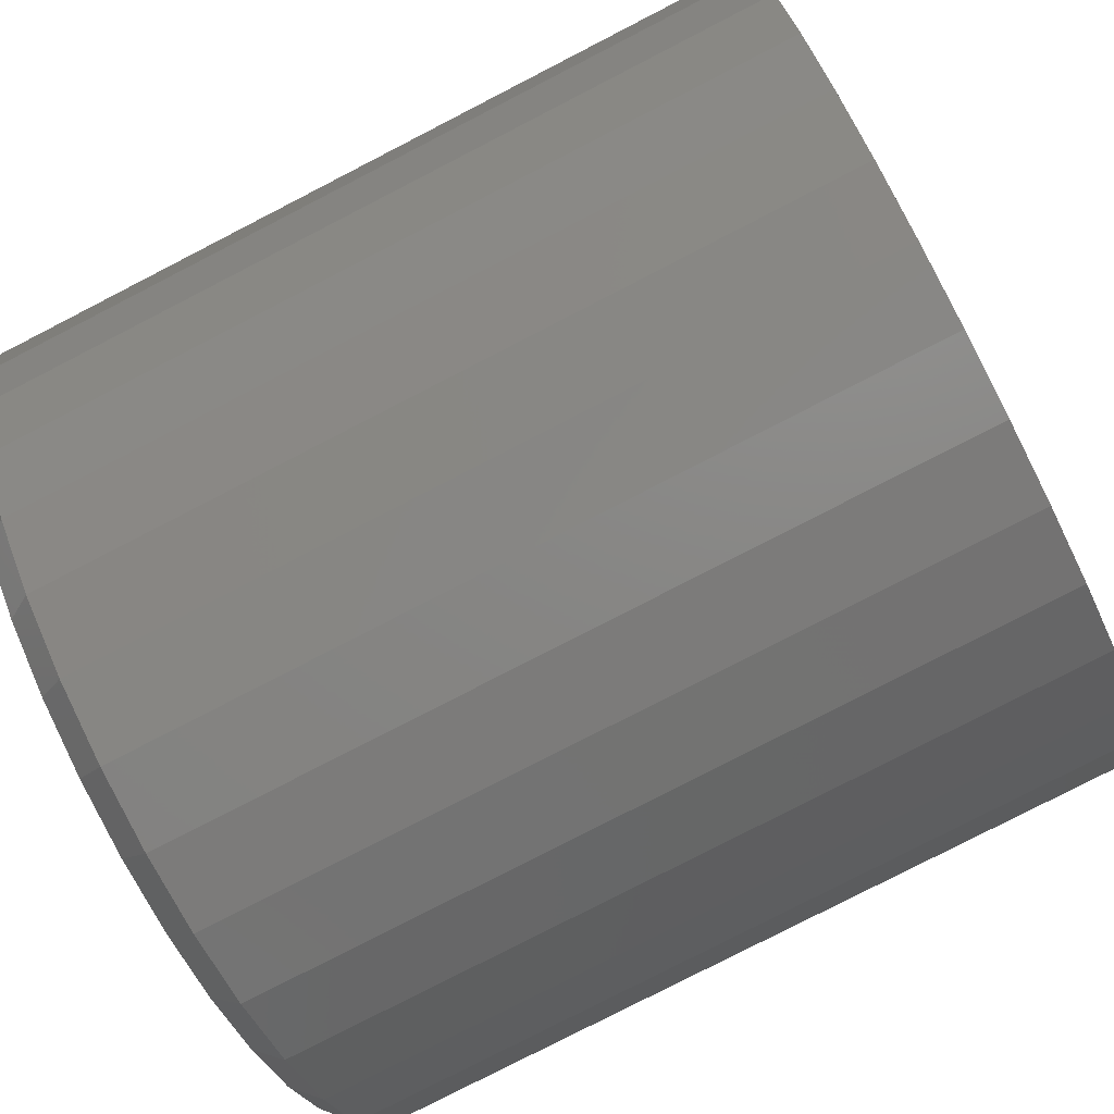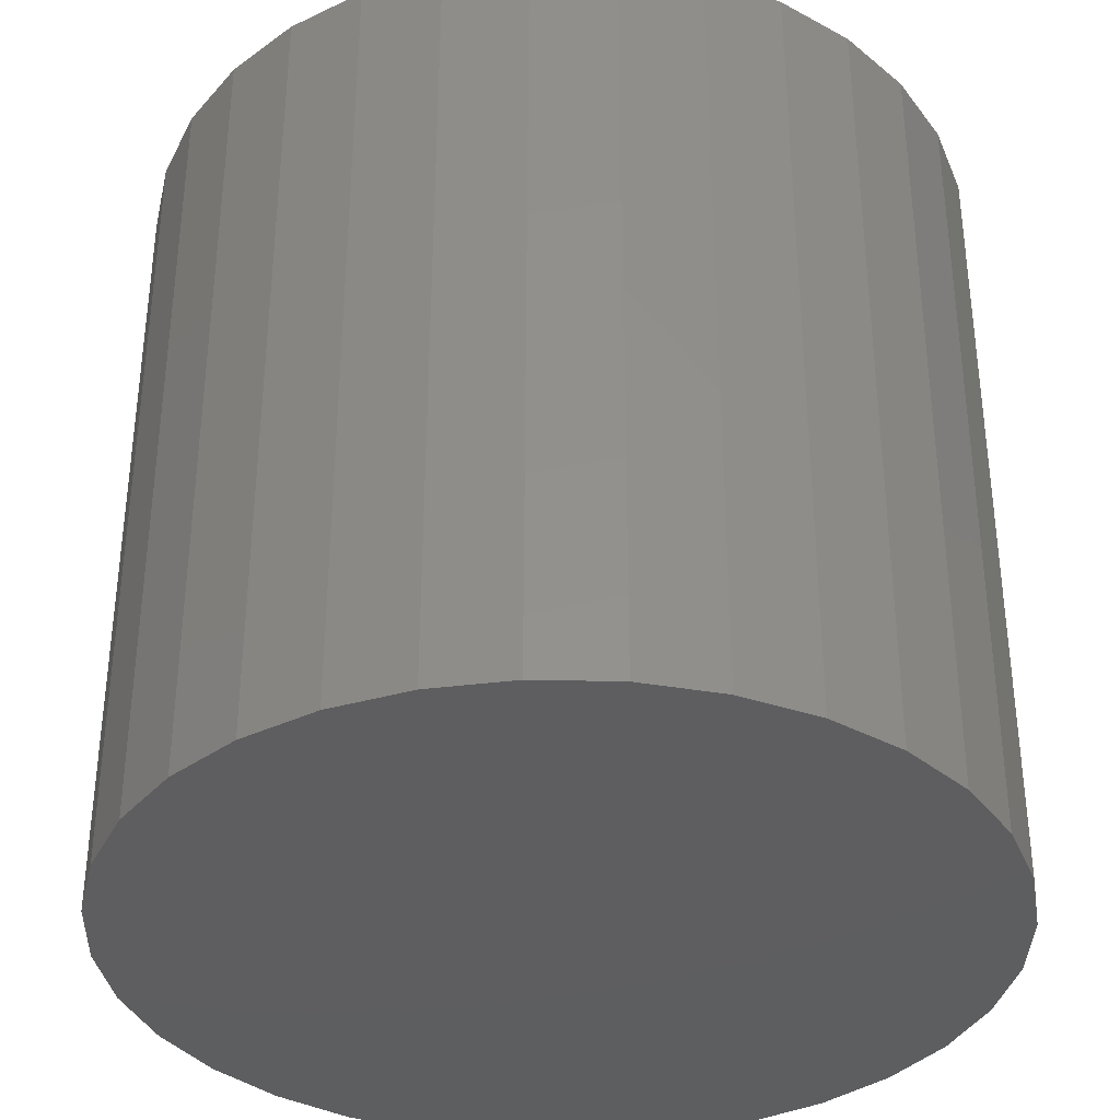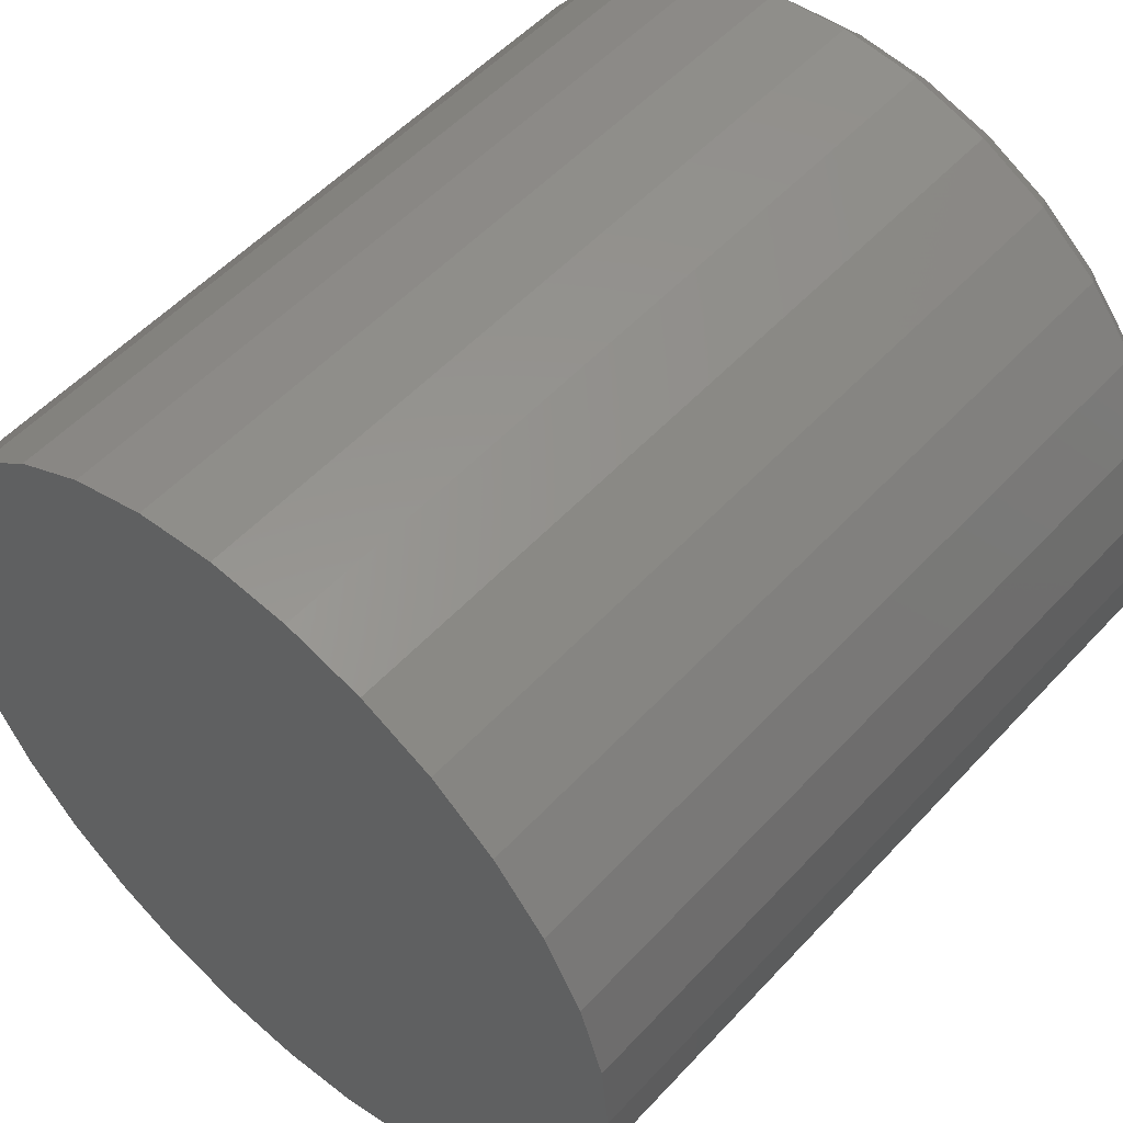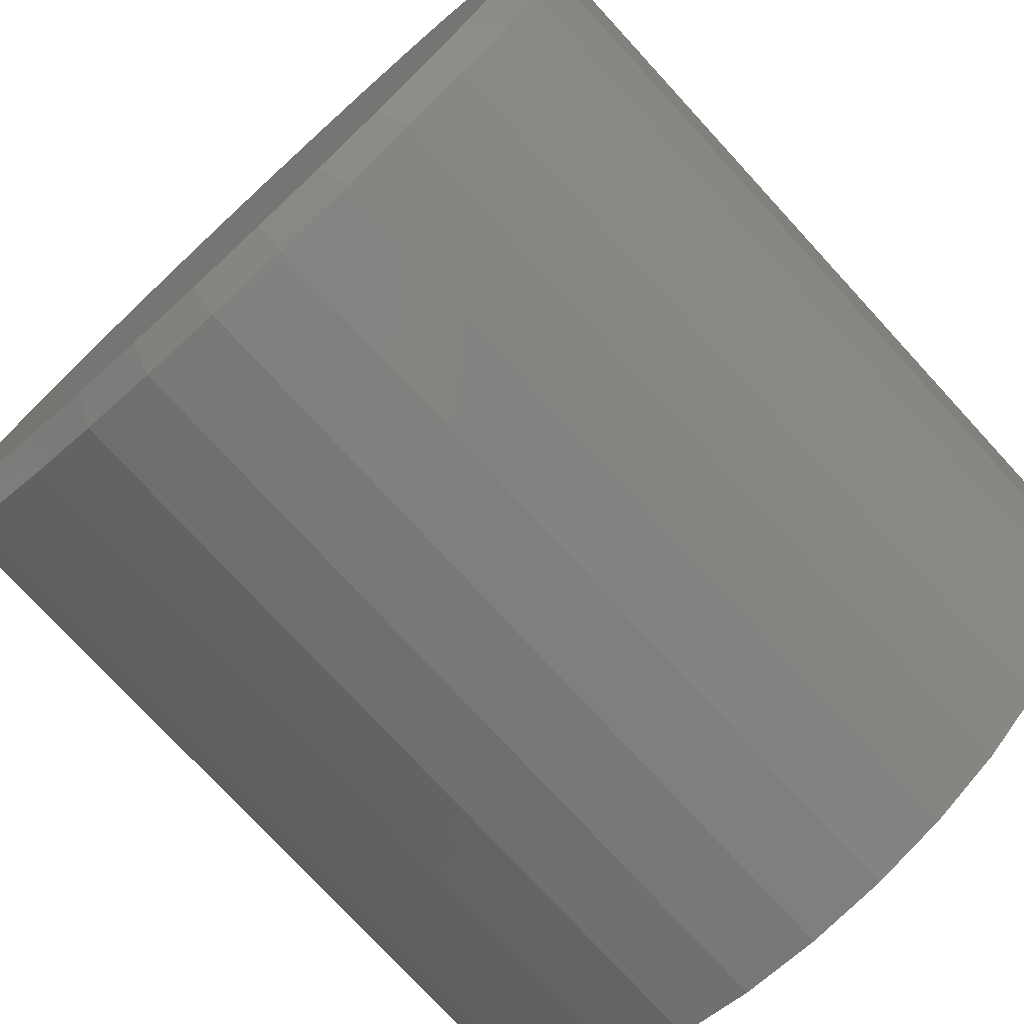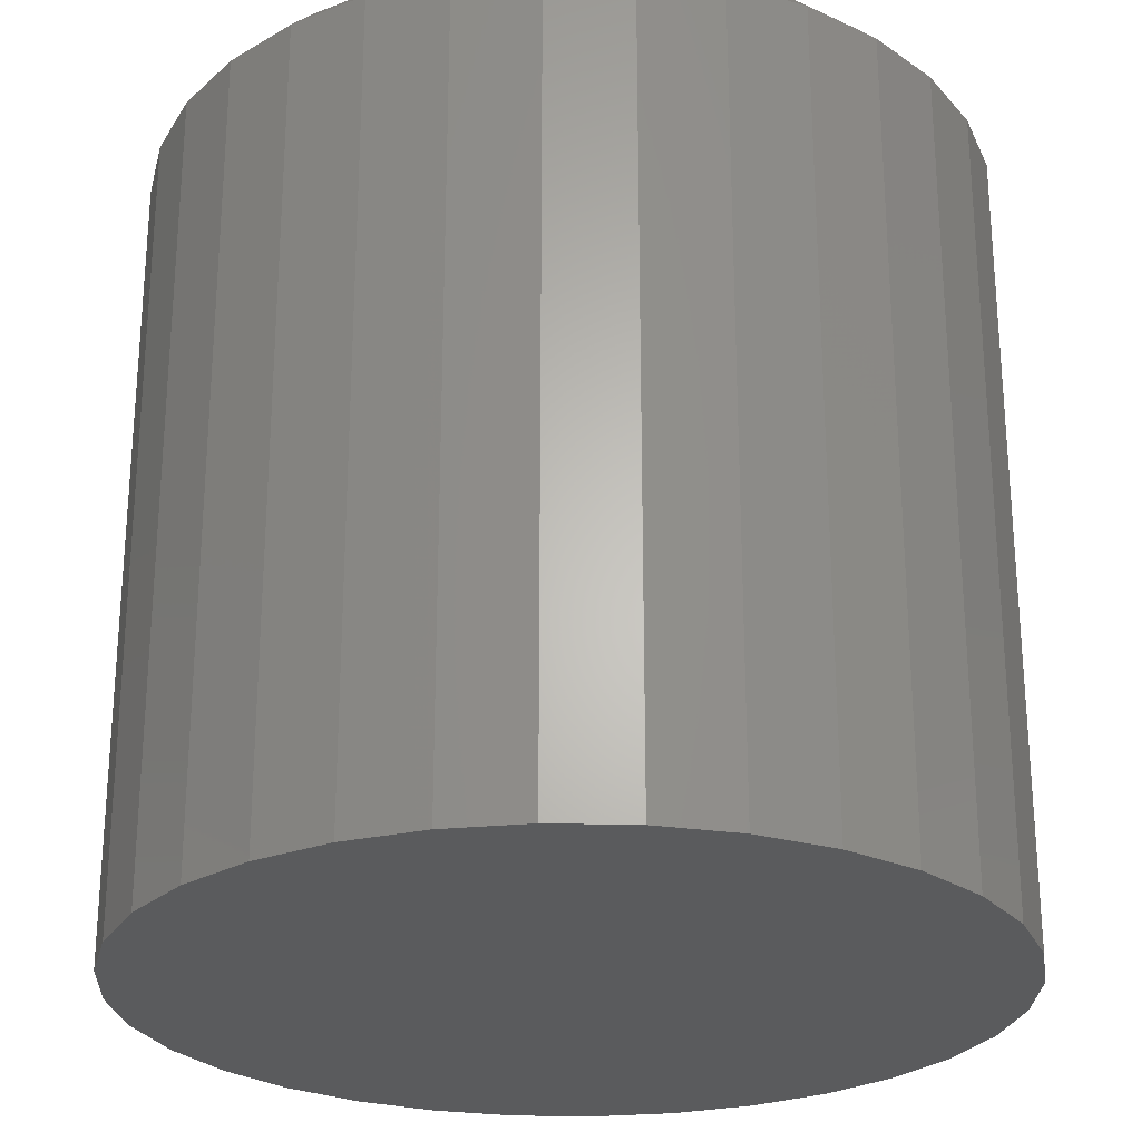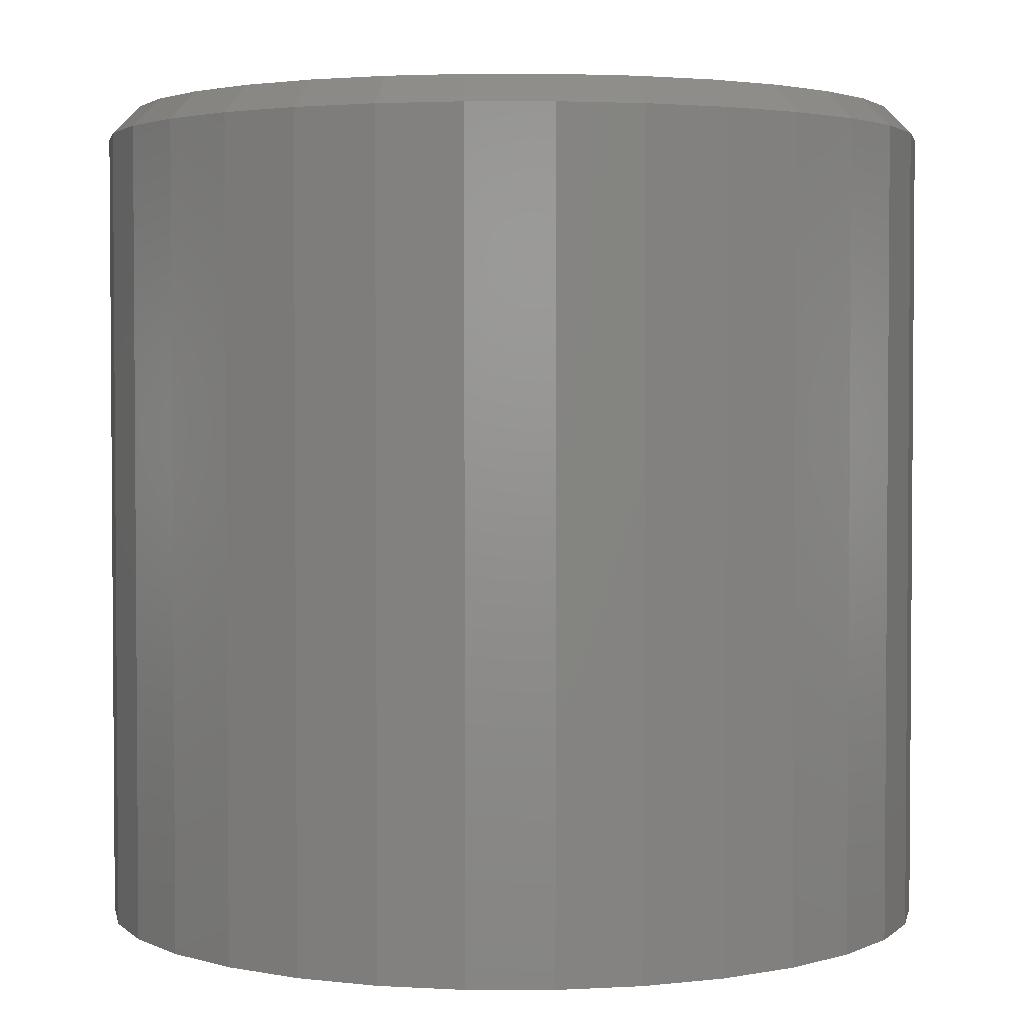
<metadata>
{"format":"stl","ext":"stl","renderer":"f3d","projection":"perspective","resolution":1024,"background":"white","views":[{"elev":-79.8,"azim":117.2,"up":"+Y"},{"elev":-35.8,"azim":-86.1,"up":"+Z"},{"elev":53.5,"azim":-138.5,"up":"+Y"},{"elev":-75.7,"azim":42.6,"up":"+Y"},{"elev":-25.7,"azim":104.6,"up":"+Z"},{"elev":2.7,"azim":62.1,"up":"+Z"}]}
</metadata>
<code>
# stl→obj: 96 verts, 188 faces
v -0.03526 0.217 0.4688
v 0.05105 0.217 0.4688
v 0.007895 0.2212 0.4688
v -0.07676 0.2044 0.4688
v 0.09255 0.2044 0.4688
v 0.09255 -0.2044 0.4688
v -0.03526 -0.217 0.4688
v 0.05105 -0.217 0.4688
v 0.007895 -0.2212 0.4688
v 0.1308 0.1839 0.4688
v -0.115 0.1839 0.4688
v 0.1643 0.1564 0.4688
v -0.1485 0.1564 0.4688
v 0.1918 0.1229 0.4688
v -0.176 0.1229 0.4688
v 0.2123 0.08466 0.4688
v -0.1965 0.08466 0.4688
v 0.2249 0.04316 0.4688
v -0.2091 0.04316 0.4688
v 0.2291 -6.847e-17 0.4688
v -0.2133 -8.543e-17 0.4688
v 0.2249 -0.04316 0.4688
v -0.2091 -0.04316 0.4688
v 0.2123 -0.08466 0.4688
v -0.1965 -0.08466 0.4688
v 0.1918 -0.1229 0.4688
v -0.176 -0.1229 0.4688
v 0.1643 -0.1564 0.4688
v -0.1485 -0.1564 0.4688
v 0.1308 -0.1839 0.4688
v -0.115 -0.1839 0.4688
v -0.07676 -0.2044 0.4688
v 0.2447 0 0
v 0.2447 -4.787e-16 0.4531
v 0.2402 -0.04621 0
v 0.2402 -0.04621 0.4531
v 0.2267 -0.09064 0
v 0.2267 -0.09064 0.4531
v 0.2048 -0.1316 0
v 0.2048 -0.1316 0.4531
v 0.1754 -0.1675 0
v 0.1754 -0.1675 0.4531
v 0.1395 -0.1969 0
v 0.1395 -0.1969 0.4531
v 0.09853 -0.2188 0
v 0.09853 -0.2188 0.4531
v 0.0541 -0.2323 0
v 0.0541 -0.2323 0.4531
v 0.007895 -0.2368 0
v 0.007895 -0.2368 0.4531
v -0.03831 -0.2323 0
v -0.03831 -0.2323 0.4531
v -0.08274 -0.2188 0
v -0.08274 -0.2188 0.4531
v -0.1237 -0.1969 0
v -0.1237 -0.1969 0.4531
v -0.1596 -0.1675 0
v -0.1596 -0.1675 0.4531
v -0.189 -0.1316 0
v -0.189 -0.1316 0.4531
v -0.2109 -0.09064 0
v -0.2109 -0.09064 0.4531
v -0.2244 -0.04621 0
v -0.2244 -0.04621 0.4531
v -0.2289 2.9e-17 0
v -0.2289 2.9e-17 0.4531
v -0.2244 0.04621 0
v -0.2244 0.04621 0.4531
v -0.2109 0.09064 0
v -0.2109 0.09064 0.4531
v -0.189 0.1316 0
v -0.189 0.1316 0.4531
v -0.1596 0.1675 0
v -0.1596 0.1675 0.4531
v -0.1237 0.1969 0
v -0.1237 0.1969 0.4531
v -0.08274 0.2188 0
v -0.08274 0.2188 0.4531
v -0.03831 0.2323 0
v -0.03831 0.2323 0.4531
v 0.007895 0.2368 0
v 0.007895 0.2368 0.4531
v 0.0541 0.2323 0
v 0.0541 0.2323 0.4531
v 0.09853 0.2188 0
v 0.09853 0.2188 0.4531
v 0.1395 0.1969 0
v 0.1395 0.1969 0.4531
v 0.1754 0.1675 0
v 0.1754 0.1675 0.4531
v 0.2048 0.1316 0
v 0.2048 0.1316 0.4531
v 0.2267 0.09064 0
v 0.2267 0.09064 0.4531
v 0.2402 0.04621 0
v 0.2402 0.04621 0.4531
f 1 2 3
f 2 1 4
f 2 4 5
f 6 7 8
f 8 7 9
f 5 4 10
f 10 4 11
f 10 11 12
f 12 11 13
f 12 13 14
f 14 13 15
f 14 15 16
f 16 15 17
f 16 17 18
f 18 17 19
f 18 19 20
f 20 19 21
f 20 21 22
f 22 21 23
f 22 23 24
f 24 23 25
f 24 25 26
f 26 25 27
f 26 27 28
f 28 27 29
f 28 29 30
f 30 29 31
f 30 31 6
f 6 31 32
f 6 32 7
f 33 34 35
f 35 34 36
f 35 36 37
f 37 36 38
f 37 38 39
f 39 38 40
f 39 40 41
f 41 40 42
f 41 42 43
f 43 42 44
f 43 44 45
f 45 44 46
f 45 46 47
f 47 46 48
f 47 48 49
f 49 48 50
f 49 50 51
f 51 50 52
f 51 52 53
f 53 52 54
f 53 54 55
f 55 54 56
f 55 56 57
f 57 56 58
f 57 58 59
f 59 58 60
f 59 60 61
f 61 60 62
f 61 62 63
f 63 62 64
f 63 64 65
f 65 64 66
f 65 66 67
f 67 66 68
f 67 68 69
f 69 68 70
f 69 70 71
f 71 70 72
f 71 72 73
f 73 72 74
f 73 74 75
f 75 74 76
f 75 76 77
f 77 76 78
f 77 78 79
f 79 78 80
f 79 80 81
f 81 80 82
f 81 82 83
f 83 82 84
f 83 84 85
f 85 84 86
f 85 86 87
f 87 86 88
f 87 88 89
f 89 88 90
f 89 90 91
f 91 90 92
f 91 92 93
f 93 92 94
f 93 94 95
f 95 94 96
f 95 96 33
f 33 96 34
f 9 7 50
f 50 48 9
f 40 28 42
f 42 28 30
f 42 30 44
f 28 40 26
f 26 40 38
f 26 38 24
f 24 38 36
f 24 36 22
f 22 36 34
f 22 34 20
f 27 58 29
f 29 58 56
f 29 56 31
f 58 27 60
f 60 27 25
f 60 25 62
f 62 25 23
f 62 23 64
f 64 23 21
f 64 21 66
f 50 7 52
f 52 7 32
f 52 32 54
f 54 32 31
f 54 31 56
f 9 48 8
f 8 48 46
f 8 46 6
f 6 46 44
f 6 44 30
f 3 2 82
f 82 80 3
f 72 13 74
f 74 13 11
f 74 11 76
f 13 72 15
f 15 72 70
f 15 70 17
f 17 70 68
f 17 68 19
f 19 68 66
f 19 66 21
f 14 90 12
f 12 90 88
f 12 88 10
f 90 14 92
f 92 14 16
f 92 16 94
f 94 16 18
f 94 18 96
f 96 18 20
f 96 20 34
f 82 2 84
f 84 2 5
f 84 5 86
f 86 5 10
f 86 10 88
f 3 80 1
f 1 80 78
f 1 78 4
f 4 78 76
f 4 76 11
f 81 83 79
f 77 79 83
f 85 77 83
f 47 51 45
f 49 51 47
f 51 53 45
f 45 53 55
f 45 55 43
f 43 55 57
f 43 57 41
f 41 57 59
f 41 59 39
f 39 59 61
f 39 61 37
f 37 61 63
f 37 63 35
f 35 63 65
f 35 65 33
f 33 65 67
f 33 67 95
f 95 67 69
f 95 69 93
f 93 69 71
f 93 71 91
f 91 71 73
f 91 73 89
f 89 73 75
f 89 75 87
f 87 75 77
f 87 77 85

</code>
